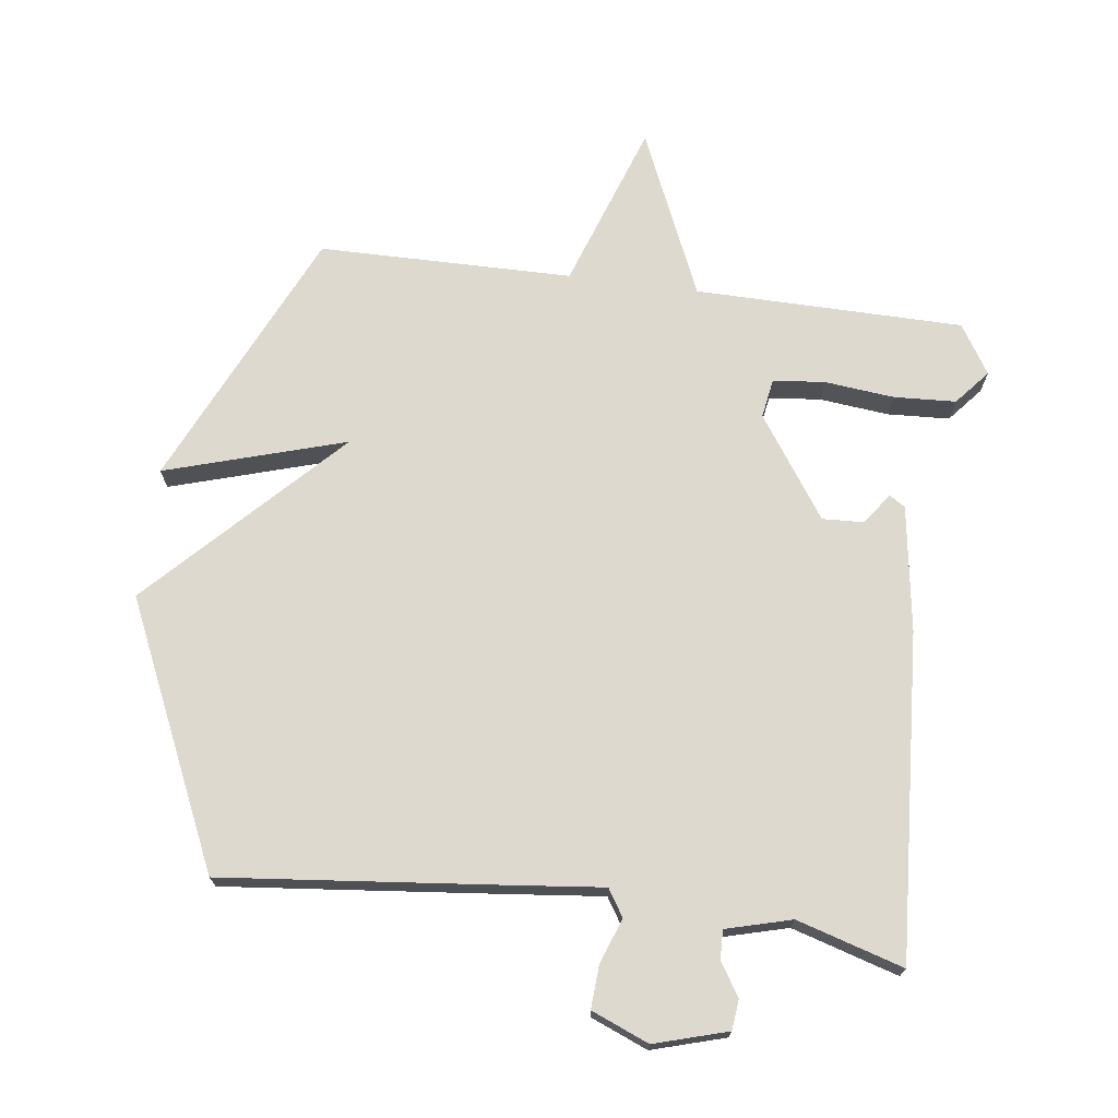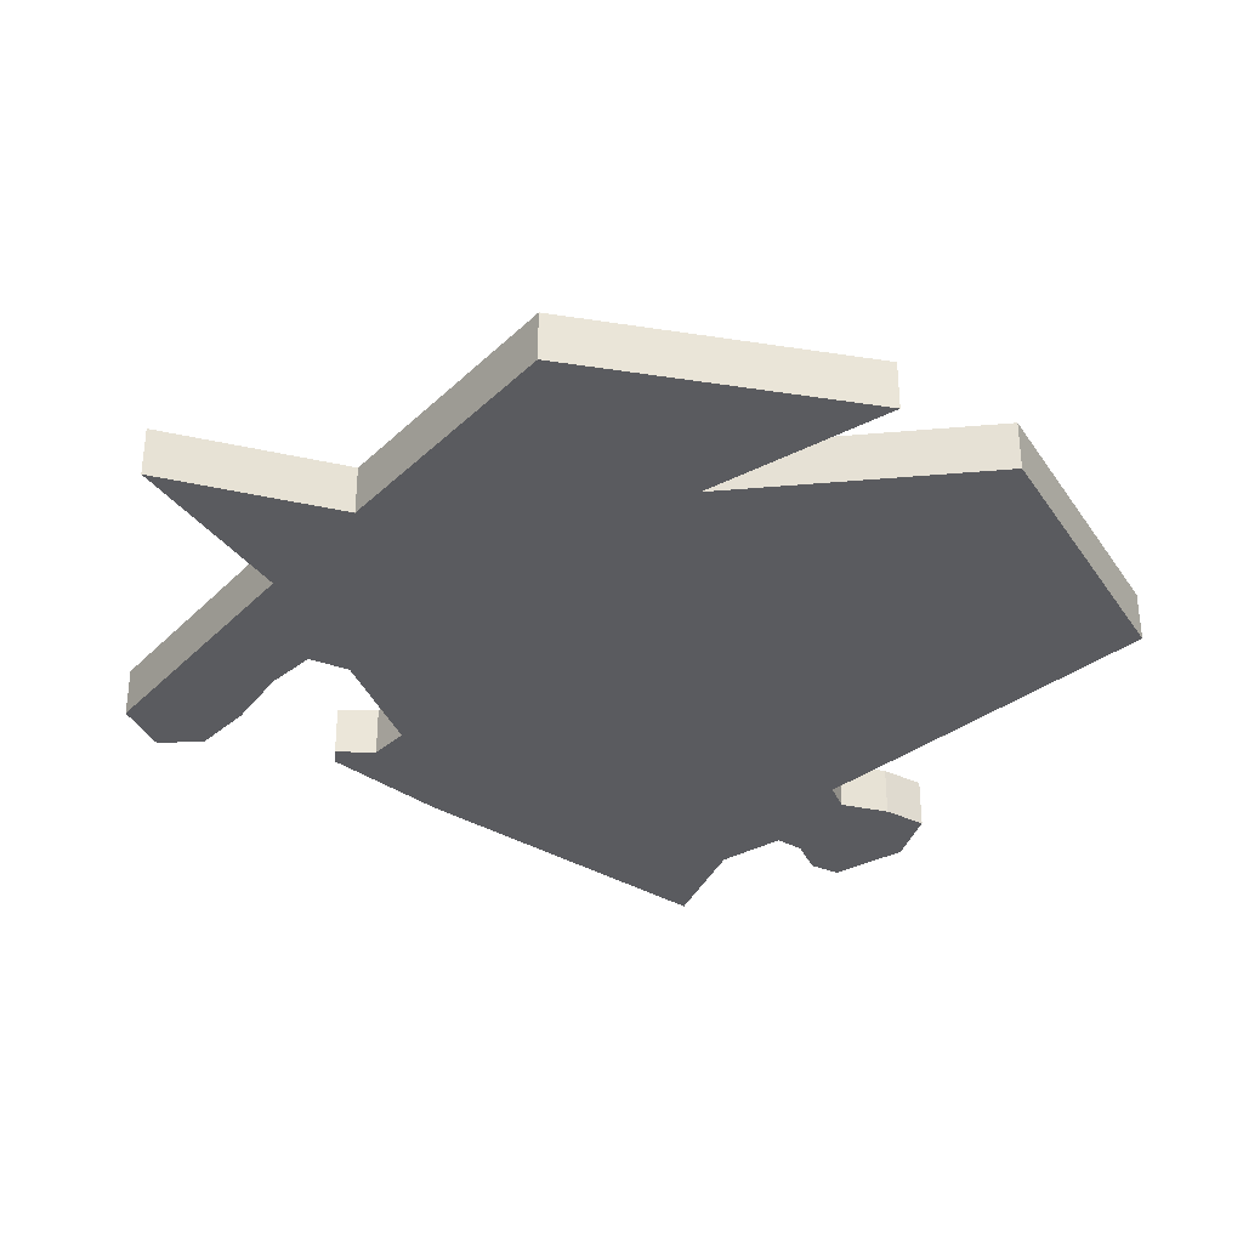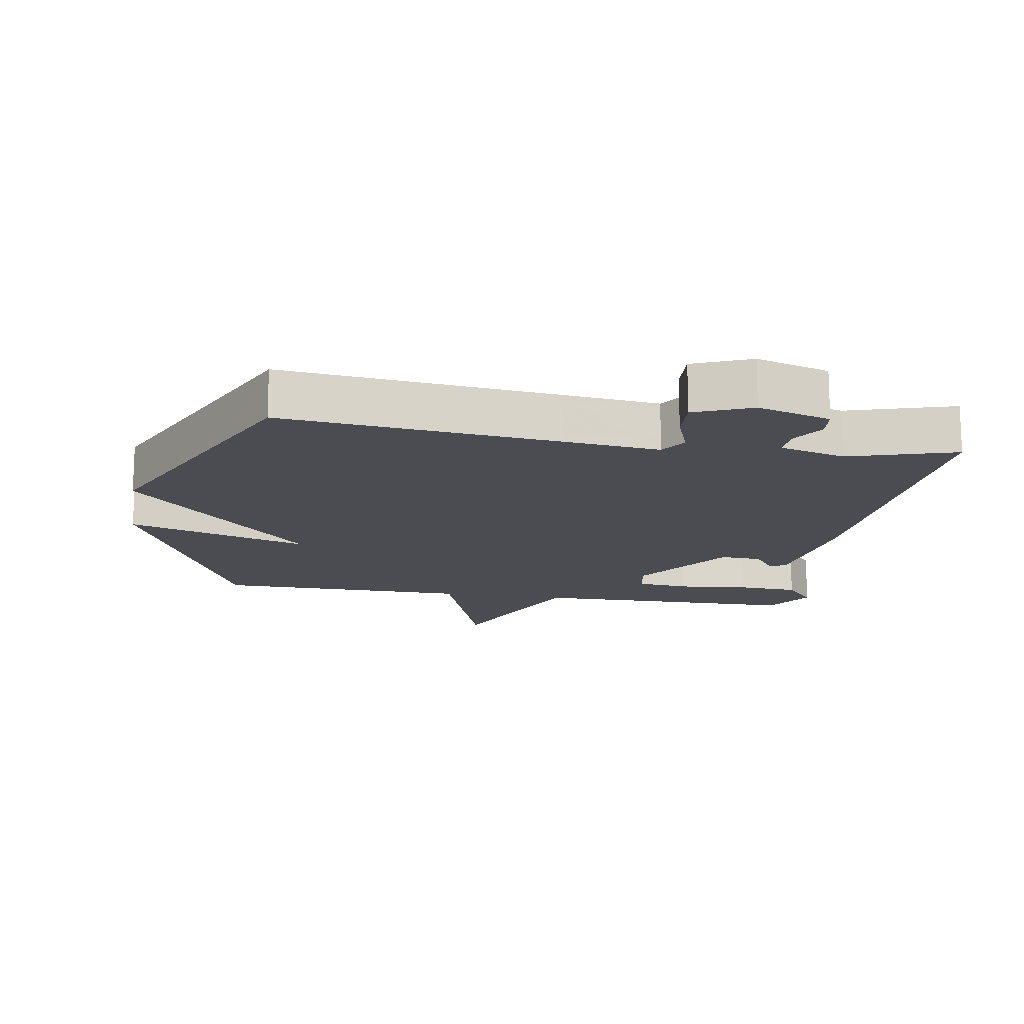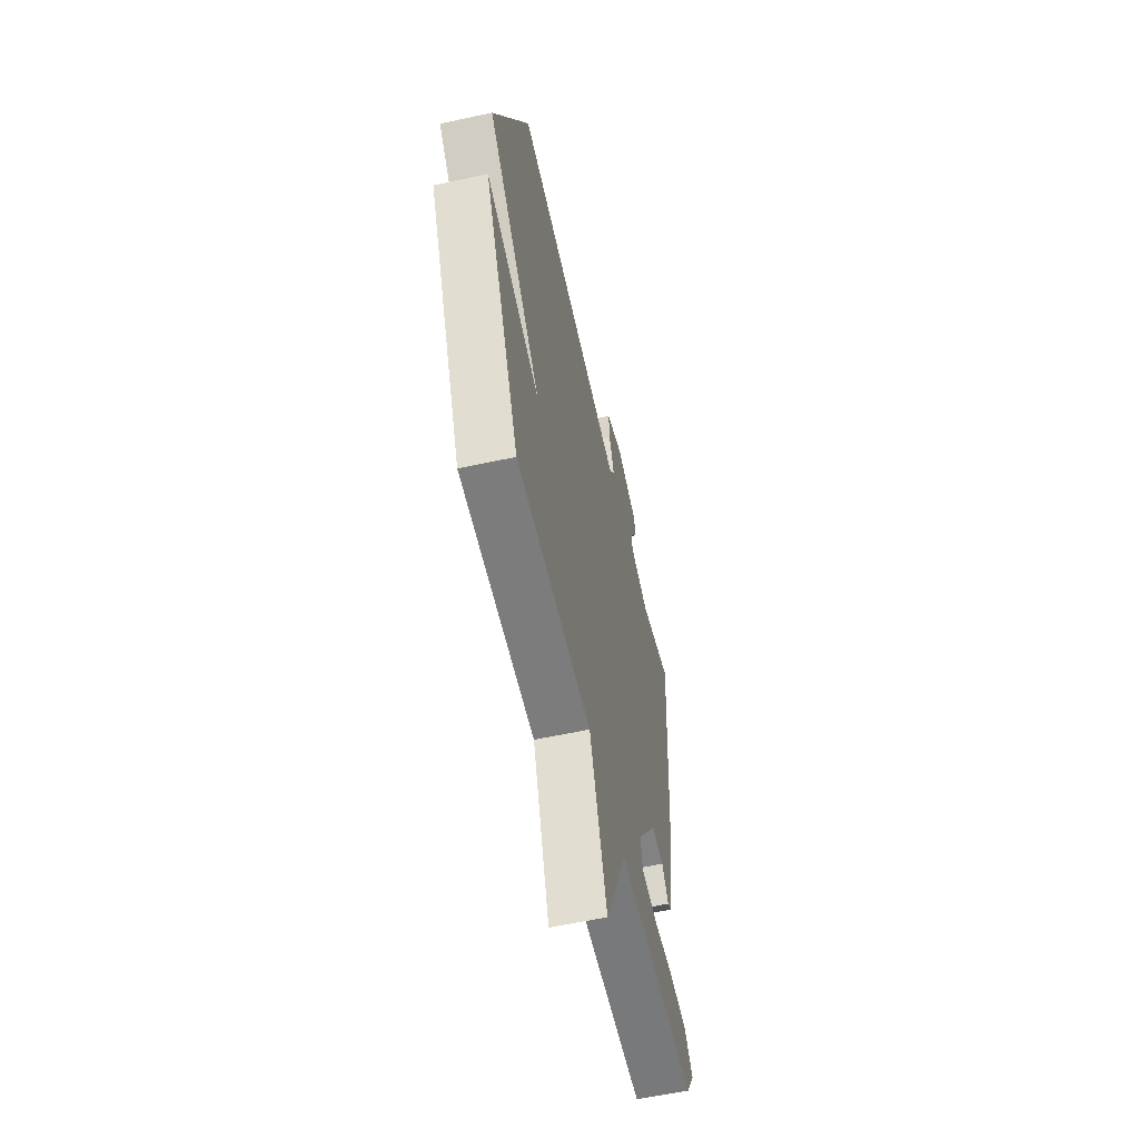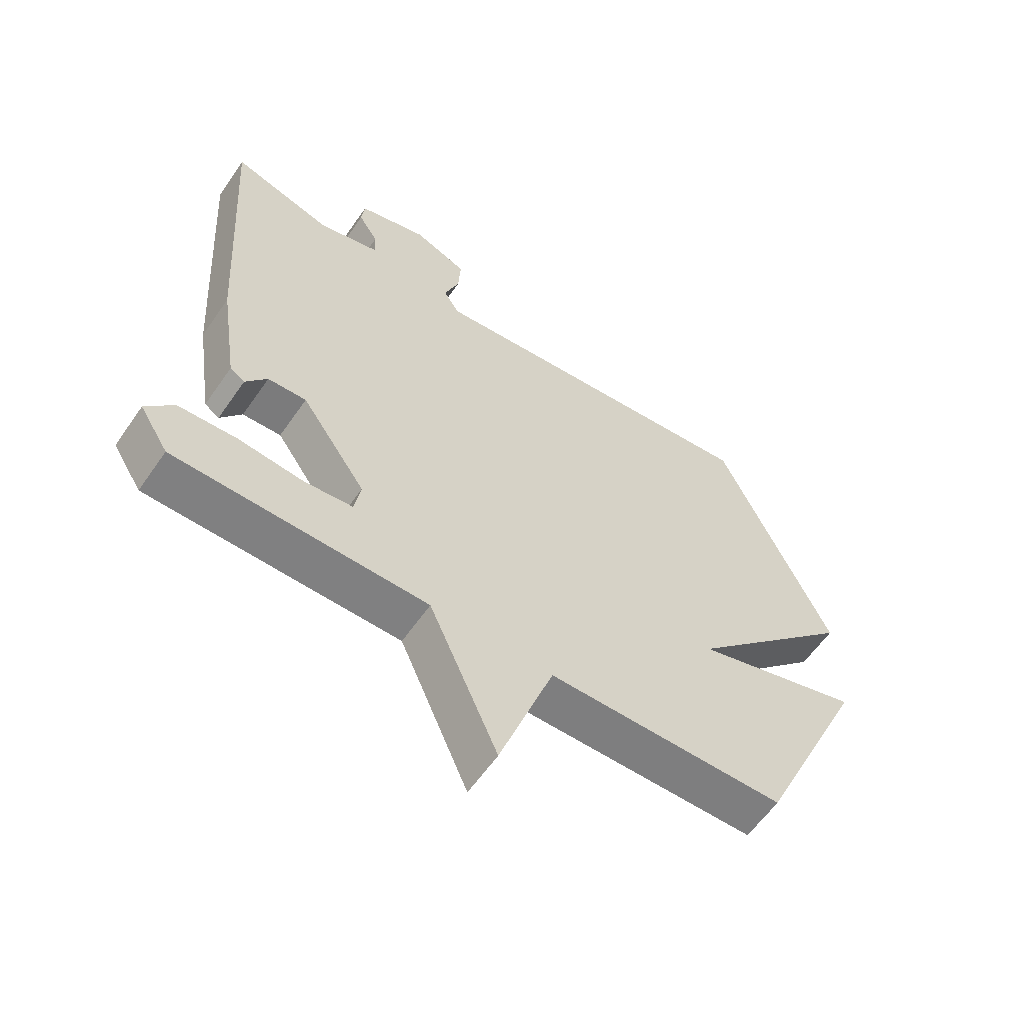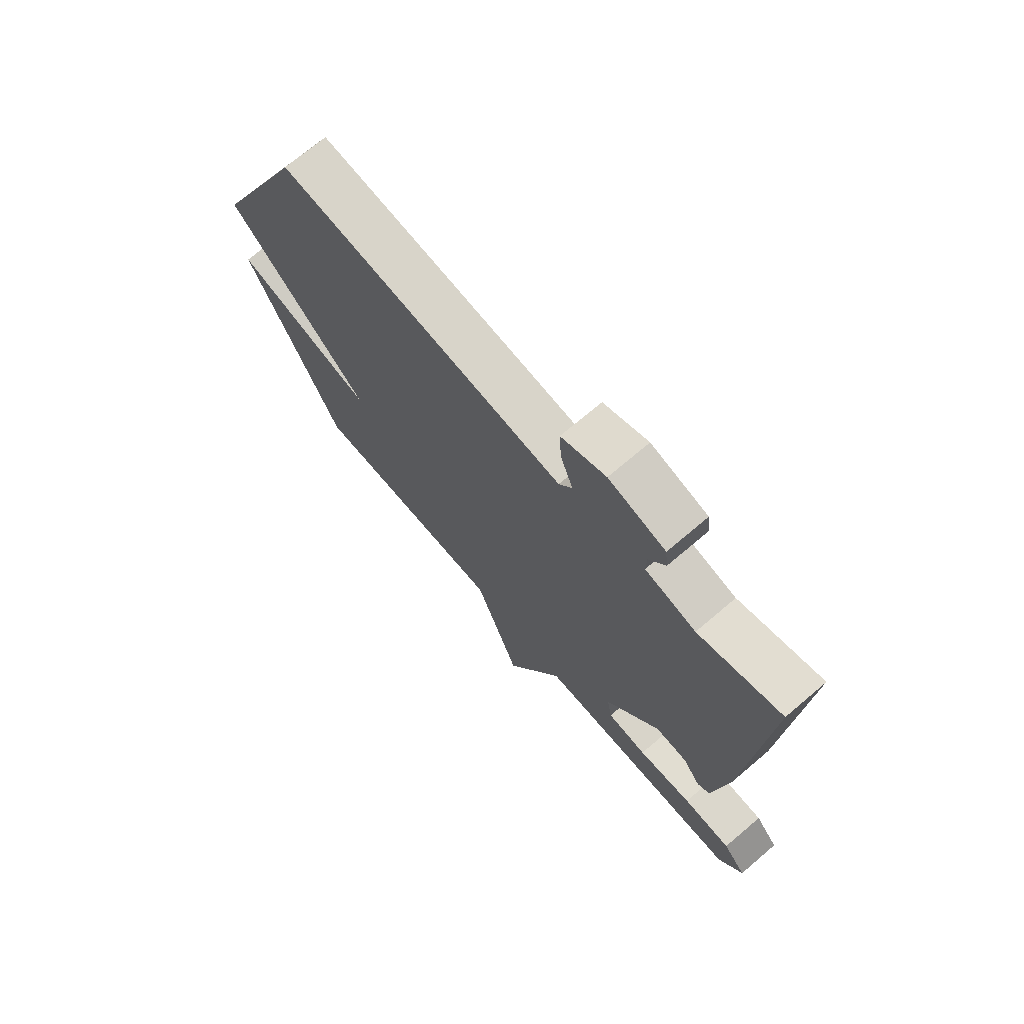
<metadata>
{"format":"obj","ext":"obj","renderer":"f3d","projection":"perspective","resolution":1024,"background":"white","views":[{"elev":71.5,"azim":7.5,"up":"+Y"},{"elev":-32.8,"azim":-127.0,"up":"+Y"},{"elev":-15.4,"azim":-9.4,"up":"+Y"},{"elev":-58.2,"azim":-77.3,"up":"+Z"},{"elev":-59.8,"azim":145.5,"up":"+Z"},{"elev":71.5,"azim":49.6,"up":"+Z"}]}
</metadata>
<code>
v -0.5 0.07 -0.5
v -0.683 0.07 -0.102
v -0.407 0.07 -0.186
v -0.683 0.07 0.098
v -0.5 0.07 0.5
v -0.079 0.07 0.456
v 0.068 0.07 0.44
v 0.094 0.07 0.481
v 0.069 0.07 0.55
v 0.065 0.07 0.616
v 0.153 0.07 0.652
v 0.265 0.07 0.619
v 0.27 0.07 0.573
v 0.238 0.07 0.522
v 0.237 0.07 0.478
v 0.337 0.07 0.451
v 0.5 0.07 0.5
v 0.468 0.07 0.001
v 0.439 0.07 -0.191
v 0.415 0.07 -0.207
v 0.38 0.07 -0.159
v 0.317 0.07 -0.156
v 0.211 0.07 -0.31
v 0.221 0.07 -0.37
v 0.3 0.07 -0.378
v 0.407 0.07 -0.367
v 0.502 0.07 -0.372
v 0.547 0.07 -0.425
v 0.5 0.07 -0.5
v 0.089 0.07 -0.504
v -0.023 0.07 -0.758
v -0.111 0.07 -0.504
v -0.5 0 -0.5
v -0.683 0 -0.102
v -0.407 0 -0.186
v -0.683 0 0.098
v -0.5 0 0.5
v -0.079 0 0.456
v 0.068 0 0.44
v 0.094 0 0.481
v 0.069 0 0.55
v 0.065 0 0.616
v 0.153 0 0.652
v 0.265 0 0.619
v 0.27 0 0.573
v 0.238 0 0.522
v 0.237 0 0.478
v 0.337 0 0.451
v 0.5 0 0.5
v 0.468 0 0.001
v 0.439 0 -0.191
v 0.415 0 -0.207
v 0.38 0 -0.159
v 0.317 0 -0.156
v 0.211 0 -0.31
v 0.221 0 -0.37
v 0.3 0 -0.378
v 0.407 0 -0.367
v 0.502 0 -0.372
v 0.547 0 -0.425
v 0.5 0 -0.5
v 0.089 0 -0.504
v -0.023 0 -0.758
v -0.111 0 -0.504
f 30 31 32
f 30 32 1
f 29 30 1
f 28 29 1
f 27 28 1
f 26 27 1
f 25 26 1
f 24 25 1
f 23 24 1
f 22 23 1
f 19 20 21
f 18 19 21
f 17 18 21
f 16 17 21
f 15 16 21 22
f 12 13 14
f 11 12 14
f 10 11 14
f 9 10 14
f 8 9 14
f 7 8 14 15
f 5 6 7
f 4 5 7
f 3 4 7
f 15 22 1
f 7 15 1
f 3 7 1
f 1 2 3
f 64 63 62
f 33 64 62
f 33 62 61
f 33 61 60
f 33 60 59
f 33 59 58
f 33 58 57
f 33 57 56
f 33 56 55
f 33 55 54
f 53 52 51
f 53 51 50
f 53 50 49
f 53 49 48
f 54 53 48 47
f 46 45 44
f 46 44 43
f 46 43 42
f 46 42 41
f 46 41 40
f 47 46 40 39
f 39 38 37
f 39 37 36
f 39 36 35
f 33 54 47
f 33 47 39
f 33 39 35
f 35 34 33
f 1 33 34 2
f 2 34 35 3
f 3 35 36 4
f 4 36 37 5
f 5 37 38 6
f 6 38 39 7
f 7 39 40 8
f 8 40 41 9
f 9 41 42 10
f 10 42 43 11
f 11 43 44 12
f 12 44 45 13
f 13 45 46 14
f 14 46 47 15
f 15 47 48 16
f 16 48 49 17
f 17 49 50 18
f 18 50 51 19
f 19 51 52 20
f 20 52 53 21
f 21 53 54 22
f 22 54 55 23
f 23 55 56 24
f 24 56 57 25
f 25 57 58 26
f 26 58 59 27
f 27 59 60 28
f 28 60 61 29
f 29 61 62 30
f 30 62 63 31
f 31 63 64 32
f 32 64 33 1

</code>
